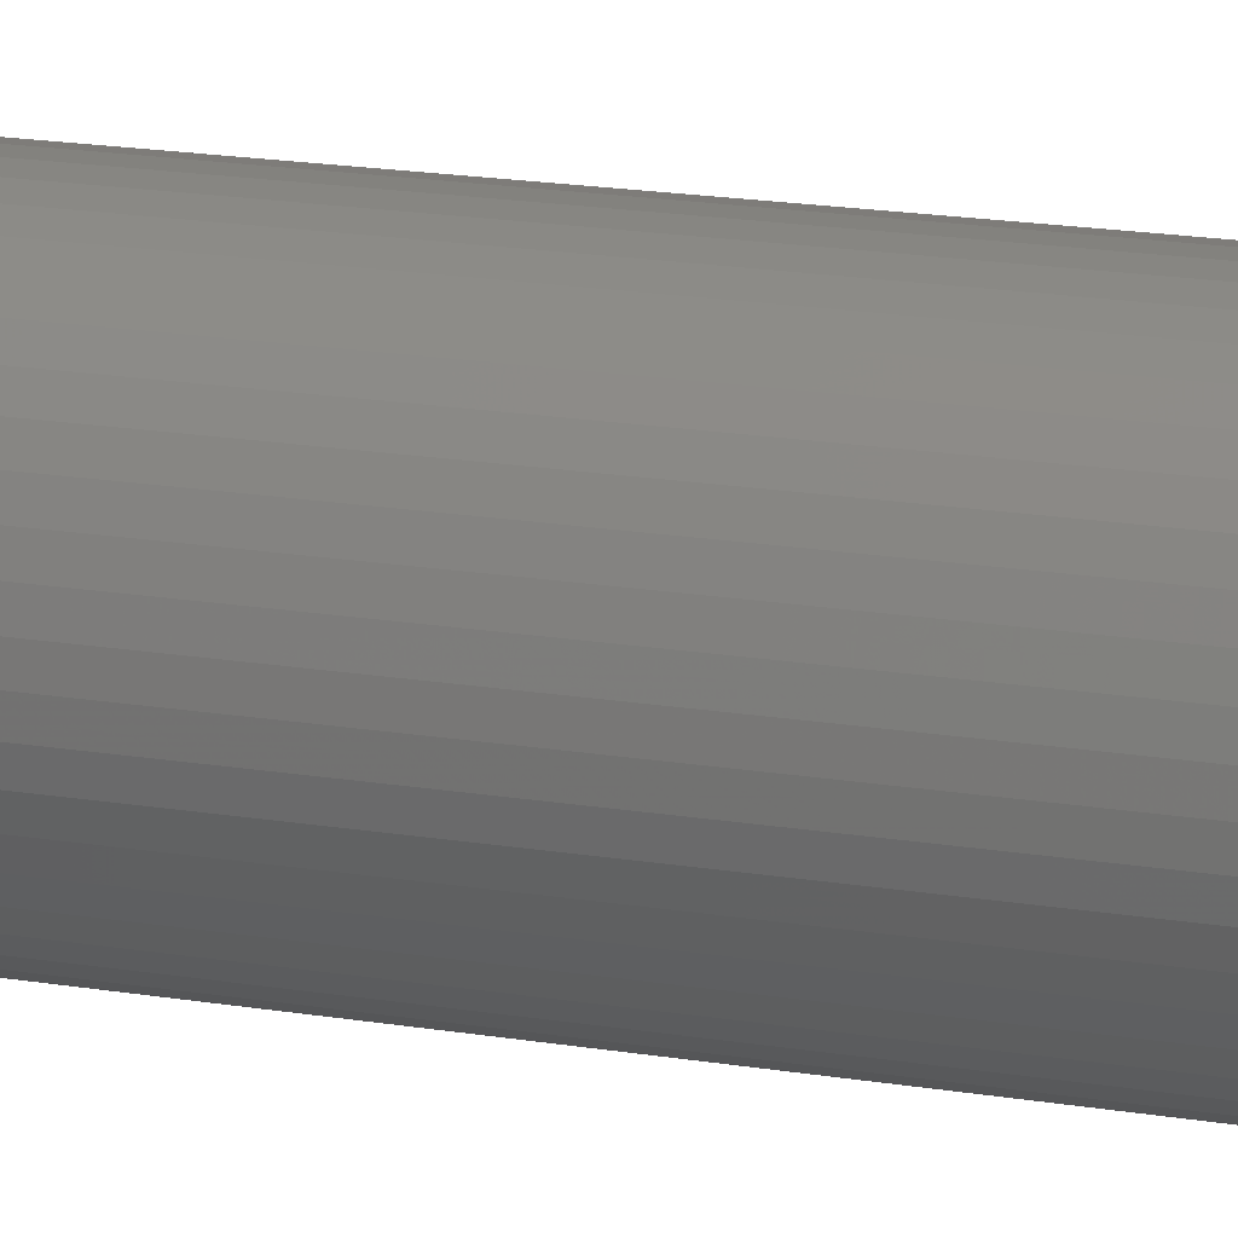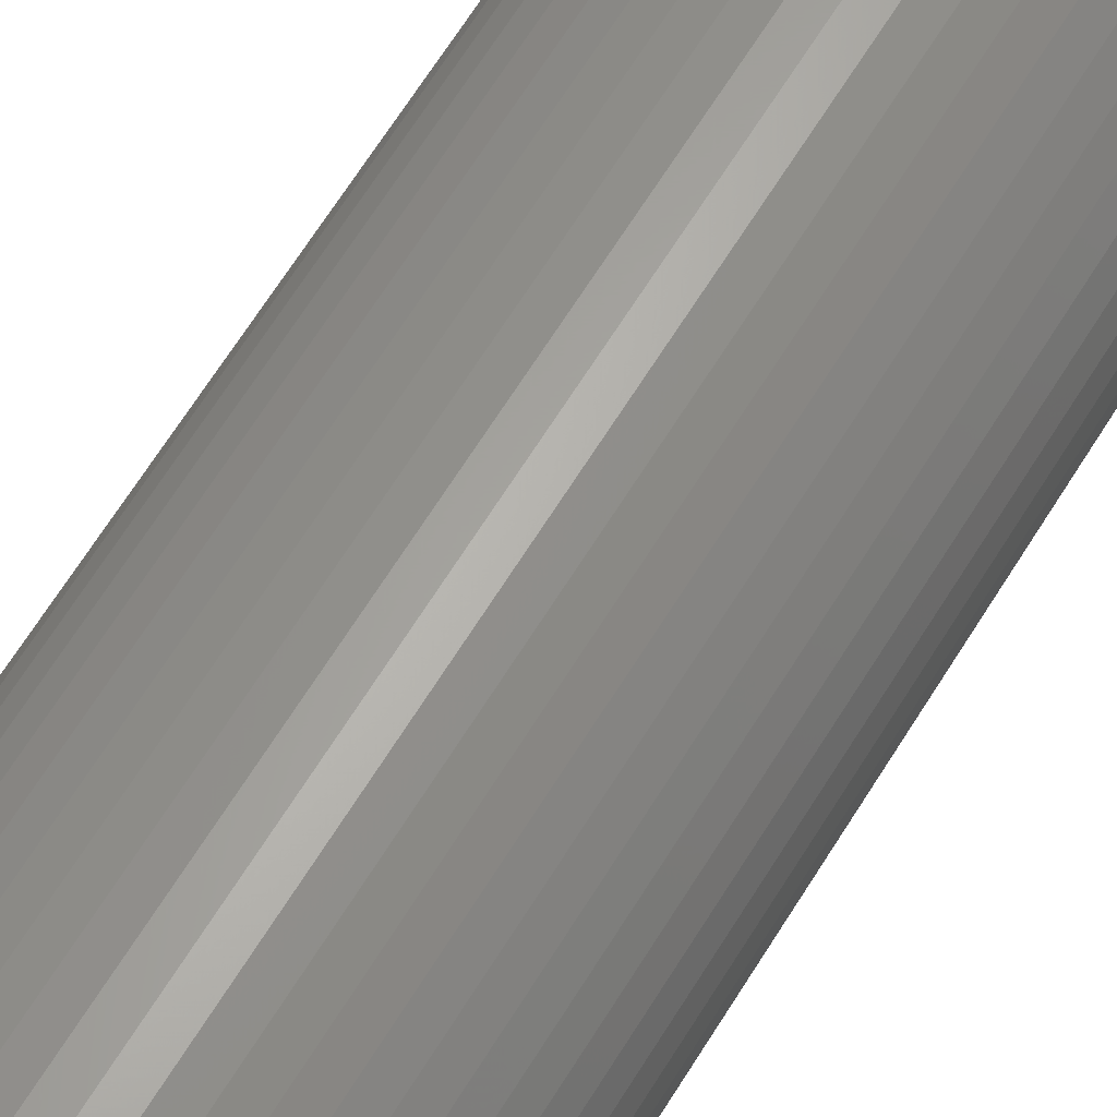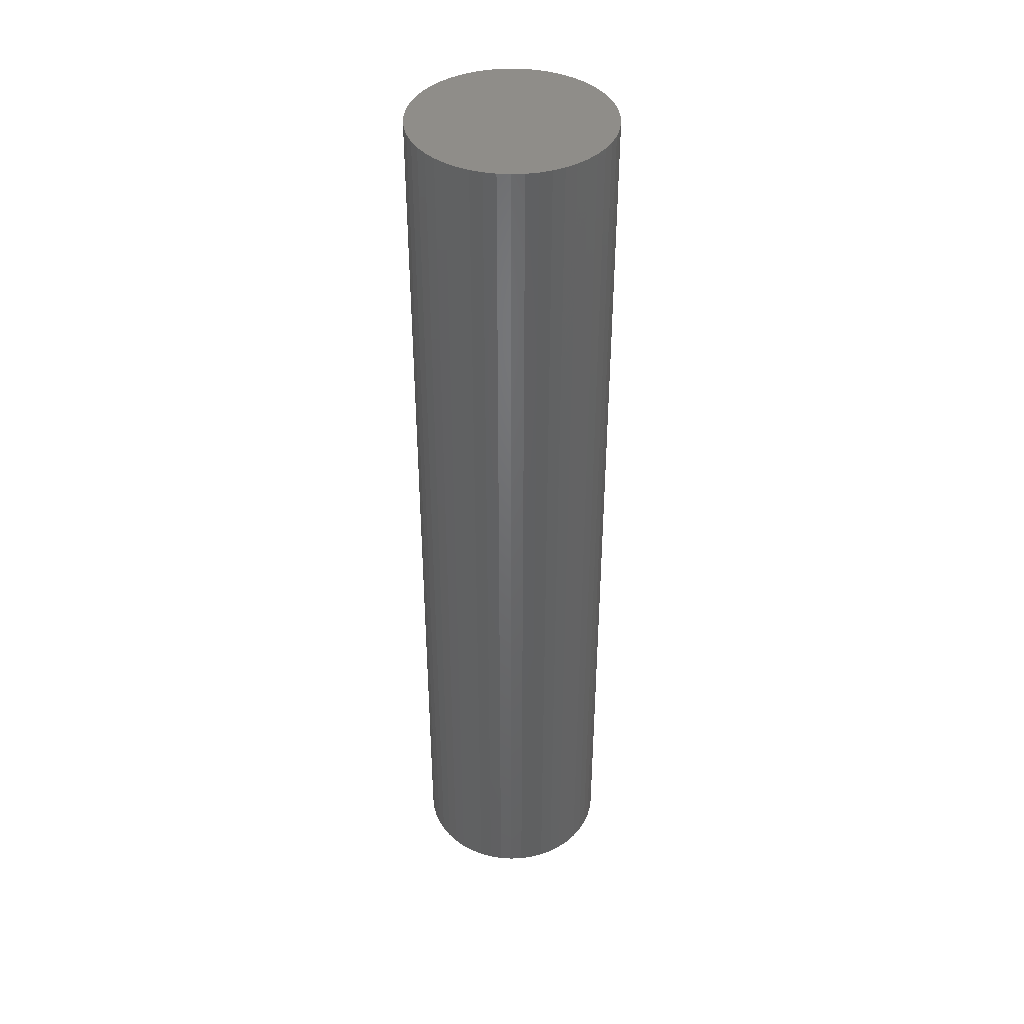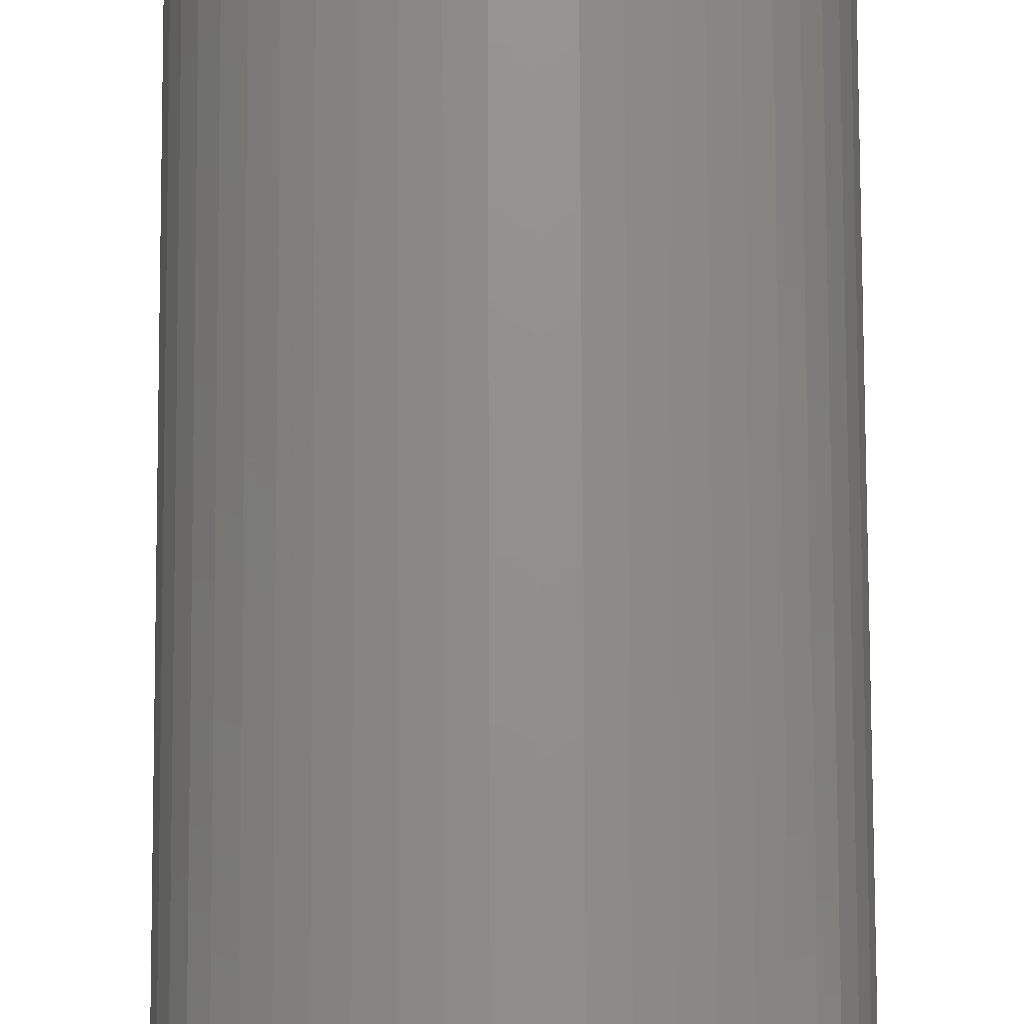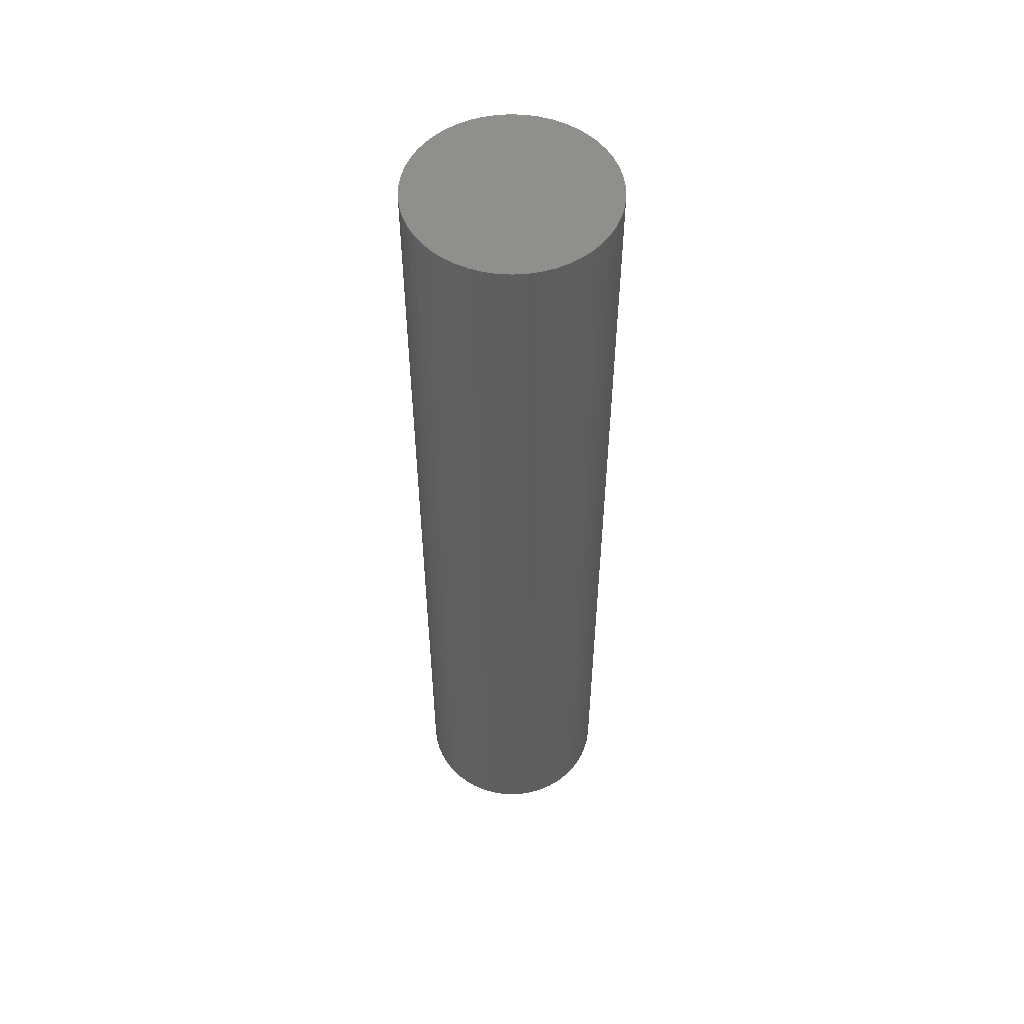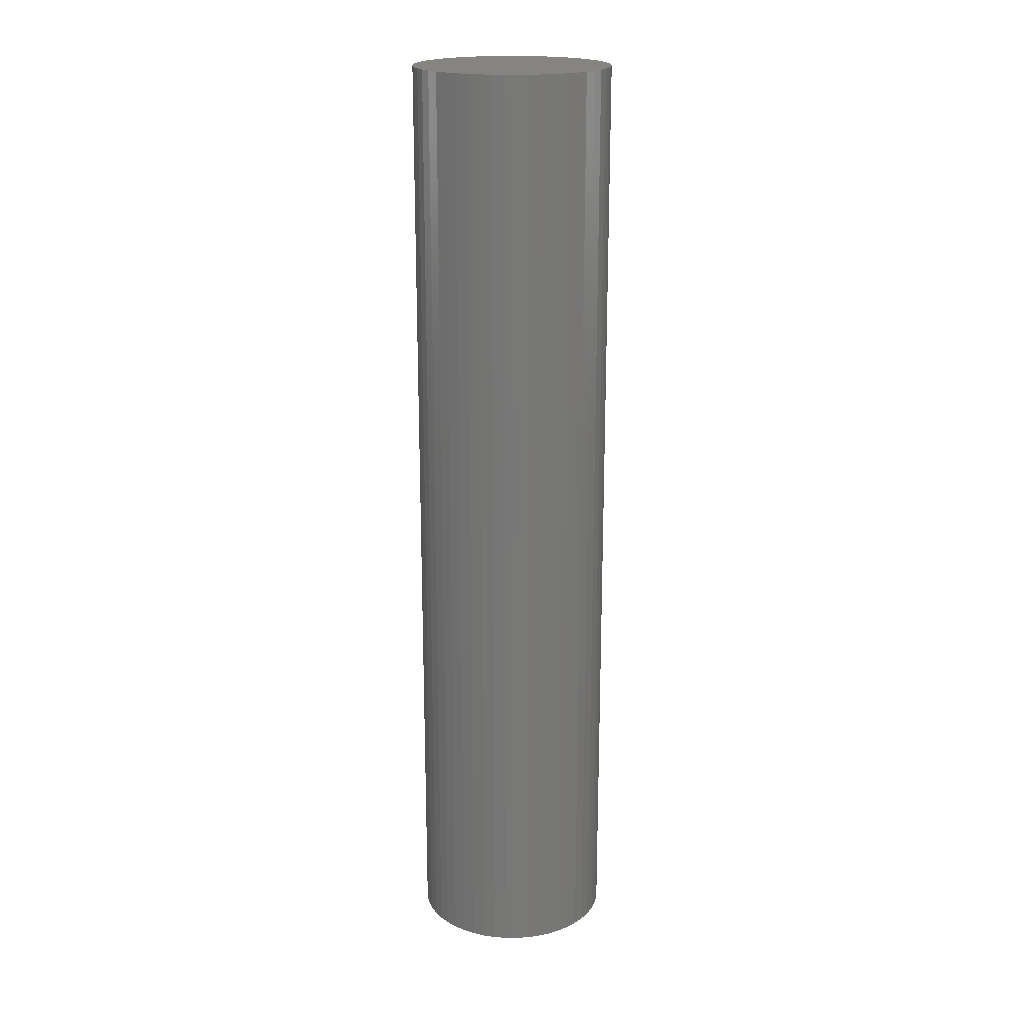
<metadata>
{"format":"stl","ext":"stl","renderer":"f3d","projection":"perspective","resolution":1024,"background":"white","views":[{"elev":16.6,"azim":-70.5,"up":"+Y"},{"elev":62.3,"azim":-149.0,"up":"+Y"},{"elev":40.8,"azim":-17.4,"up":"+Z"},{"elev":72.3,"azim":179.8,"up":"+Y"},{"elev":53.9,"azim":154.5,"up":"+Z"},{"elev":19.6,"azim":-13.9,"up":"+Z"}]}
</metadata>
<code>
# stl→obj: 100 verts, 196 faces
v 5.25 0 25
v 5.209 0.658 -25
v 5.209 0.658 25
v 5.25 0 -25
v 5.085 1.306 -25
v 5.085 1.306 25
v -5.25 0 -25
v -5.209 0.658 25
v -5.209 0.658 -25
v -5.25 0 25
v 0.3296 5.24 -25
v -0.3296 5.24 25
v 0.3296 5.24 25
v -0.3296 5.24 -25
v 5.209 -0.658 -25
v 5.085 -1.306 -25
v 4.881 -1.933 -25
v 4.881 1.933 -25
v 4.601 -2.529 -25
v 4.601 2.529 -25
v 4.247 -3.086 -25
v 4.247 3.086 -25
v 3.827 -3.594 -25
v 3.827 3.594 -25
v 3.346 -4.045 -25
v 3.346 4.045 -25
v 2.813 -4.433 -25
v 2.813 4.433 -25
v 2.235 -4.75 -25
v 2.235 4.75 -25
v 1.622 -4.993 -25
v 1.622 4.993 -25
v 0.9838 -5.157 -25
v 0.9838 5.157 -25
v 0.3296 -5.24 -25
v -0.3296 -5.24 -25
v -0.9838 -5.157 -25
v -0.9838 5.157 -25
v -1.622 -4.993 -25
v -1.622 4.993 -25
v -2.235 -4.75 -25
v -2.235 4.75 -25
v -2.813 -4.433 -25
v -2.813 4.433 -25
v -3.346 -4.045 -25
v -3.346 4.045 -25
v -3.827 -3.594 -25
v -3.827 3.594 -25
v -4.247 -3.086 -25
v -4.247 3.086 -25
v -4.601 -2.529 -25
v -4.601 2.529 -25
v -4.881 -1.933 -25
v -4.881 1.933 -25
v -5.085 -1.306 -25
v -5.085 1.306 -25
v -5.209 -0.658 -25
v 3.827 -3.594 25
v 3.346 -4.045 25
v 3.346 4.045 25
v 3.827 3.594 25
v -3.827 3.594 25
v -3.346 4.045 25
v 5.209 -0.658 25
v 5.085 -1.306 25
v 4.881 1.933 25
v 4.881 -1.933 25
v 4.601 2.529 25
v 4.601 -2.529 25
v 4.247 3.086 25
v 4.247 -3.086 25
v 2.813 4.433 25
v 2.813 -4.433 25
v 2.235 4.75 25
v 2.235 -4.75 25
v 1.622 4.993 25
v 1.622 -4.993 25
v 0.9838 5.157 25
v 0.9838 -5.157 25
v 0.3296 -5.24 25
v -0.3296 -5.24 25
v -0.9838 5.157 25
v -0.9838 -5.157 25
v -1.622 4.993 25
v -1.622 -4.993 25
v -2.235 4.75 25
v -2.235 -4.75 25
v -2.813 4.433 25
v -2.813 -4.433 25
v -3.346 -4.045 25
v -3.827 -3.594 25
v -4.247 3.086 25
v -4.247 -3.086 25
v -4.601 2.529 25
v -4.601 -2.529 25
v -4.881 1.933 25
v -4.881 -1.933 25
v -5.085 1.306 25
v -5.085 -1.306 25
v -5.209 -0.658 25
f 1 2 3
f 2 1 4
f 3 5 6
f 5 3 2
f 7 8 9
f 8 7 10
f 11 12 13
f 12 11 14
f 15 2 4
f 16 2 15
f 16 5 2
f 17 5 16
f 17 18 5
f 19 18 17
f 19 20 18
f 21 20 19
f 21 22 20
f 23 22 21
f 23 24 22
f 25 24 23
f 25 26 24
f 27 26 25
f 27 28 26
f 29 28 27
f 29 30 28
f 31 30 29
f 31 32 30
f 33 32 31
f 33 34 32
f 35 34 33
f 35 11 34
f 36 11 35
f 36 14 11
f 37 14 36
f 37 38 14
f 39 38 37
f 39 40 38
f 41 40 39
f 41 42 40
f 43 42 41
f 43 44 42
f 45 44 43
f 45 46 44
f 47 46 45
f 47 48 46
f 49 48 47
f 49 50 48
f 51 50 49
f 51 52 50
f 53 52 51
f 53 54 52
f 55 54 53
f 55 56 54
f 57 56 55
f 57 9 56
f 9 57 7
f 25 58 59
f 58 25 23
f 24 60 61
f 60 24 26
f 46 62 63
f 62 46 48
f 3 64 1
f 6 64 3
f 6 65 64
f 66 65 6
f 66 67 65
f 68 67 66
f 68 69 67
f 70 69 68
f 70 71 69
f 61 71 70
f 61 58 71
f 60 58 61
f 60 59 58
f 72 59 60
f 72 73 59
f 74 73 72
f 74 75 73
f 76 75 74
f 76 77 75
f 78 77 76
f 78 79 77
f 13 79 78
f 13 80 79
f 12 80 13
f 12 81 80
f 82 81 12
f 82 83 81
f 84 83 82
f 84 85 83
f 86 85 84
f 86 87 85
f 88 87 86
f 88 89 87
f 63 89 88
f 63 90 89
f 62 90 63
f 62 91 90
f 92 91 62
f 92 93 91
f 94 93 92
f 94 95 93
f 96 95 94
f 96 97 95
f 98 97 96
f 98 99 97
f 8 99 98
f 8 100 99
f 100 8 10
f 40 86 84
f 86 40 42
f 66 20 68
f 20 66 18
f 30 76 74
f 76 30 32
f 28 74 72
f 74 28 30
f 54 94 52
f 94 54 96
f 42 88 86
f 88 42 44
f 38 84 82
f 84 38 40
f 31 75 77
f 75 31 29
f 68 22 70
f 22 68 20
f 32 78 76
f 78 32 34
f 26 72 60
f 72 26 28
f 50 62 48
f 62 50 92
f 56 96 54
f 96 56 98
f 14 82 12
f 82 14 38
f 64 4 1
f 4 64 15
f 71 19 69
f 19 71 21
f 65 15 64
f 15 65 16
f 47 90 91
f 90 47 45
f 51 97 53
f 97 51 95
f 49 95 51
f 95 49 93
f 57 10 7
f 10 57 100
f 36 80 81
f 80 36 35
f 29 73 75
f 73 29 27
f 6 18 66
f 18 6 5
f 70 24 61
f 24 70 22
f 34 13 78
f 13 34 11
f 52 92 50
f 92 52 94
f 9 98 56
f 98 9 8
f 44 63 88
f 63 44 46
f 58 21 71
f 21 58 23
f 69 17 67
f 17 69 19
f 41 85 87
f 85 41 39
f 47 93 49
f 93 47 91
f 53 99 55
f 99 53 97
f 33 77 79
f 77 33 31
f 35 79 80
f 79 35 33
f 67 16 65
f 16 67 17
f 37 81 83
f 81 37 36
f 45 89 90
f 89 45 43
f 43 87 89
f 87 43 41
f 55 100 57
f 100 55 99
f 27 59 73
f 59 27 25
f 39 83 85
f 83 39 37

</code>
